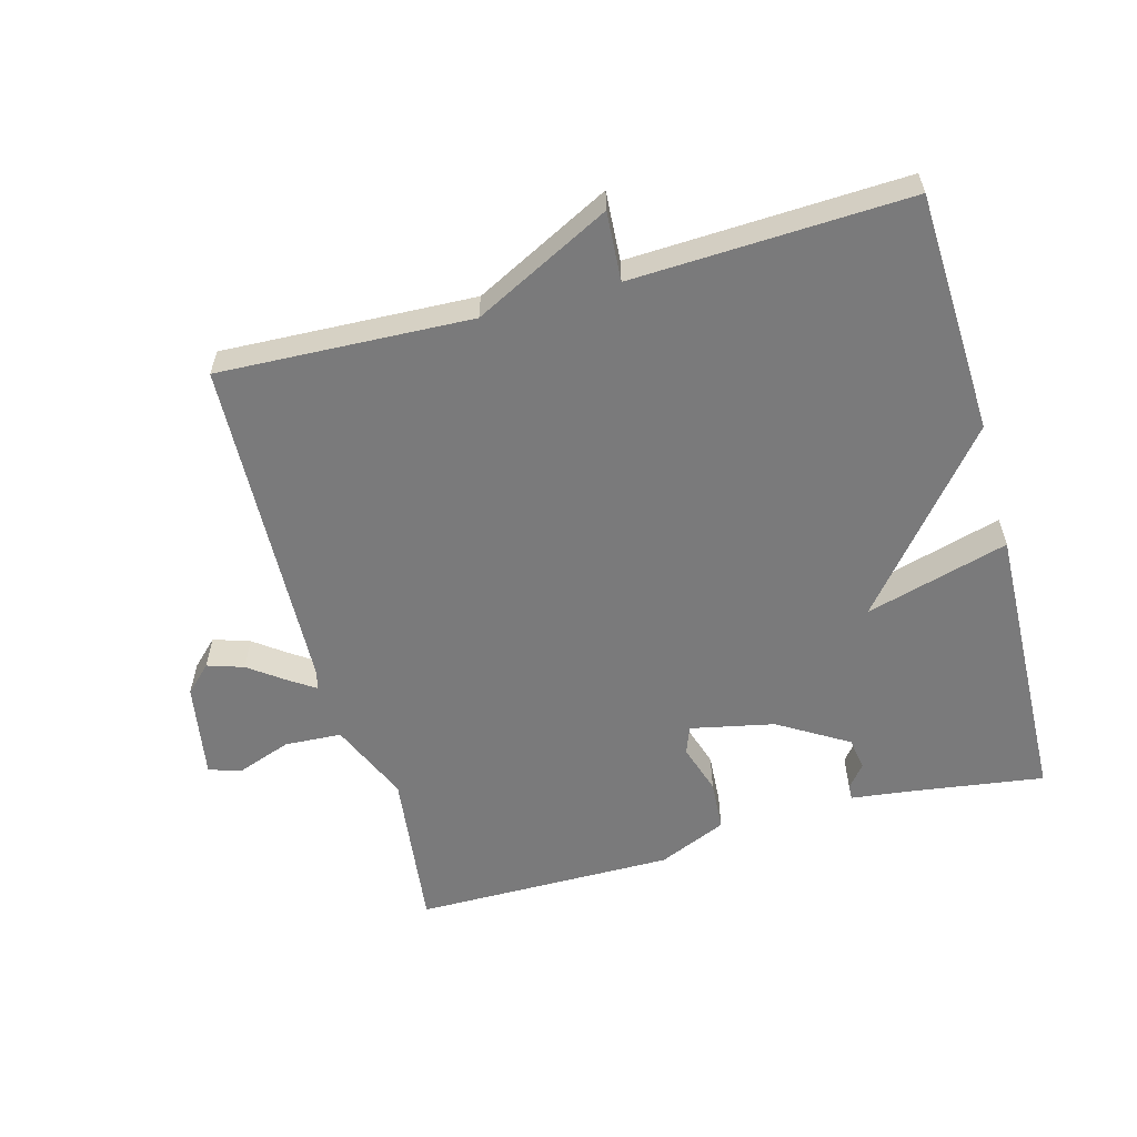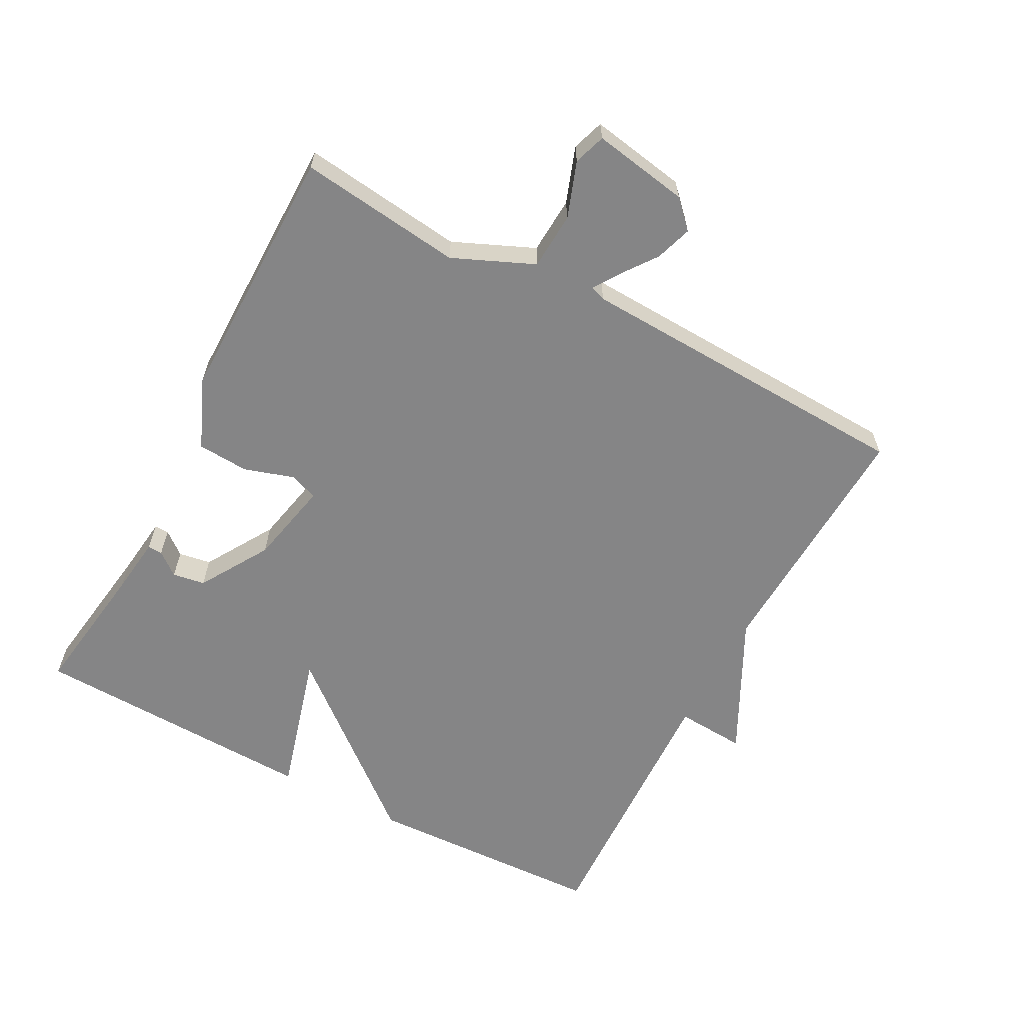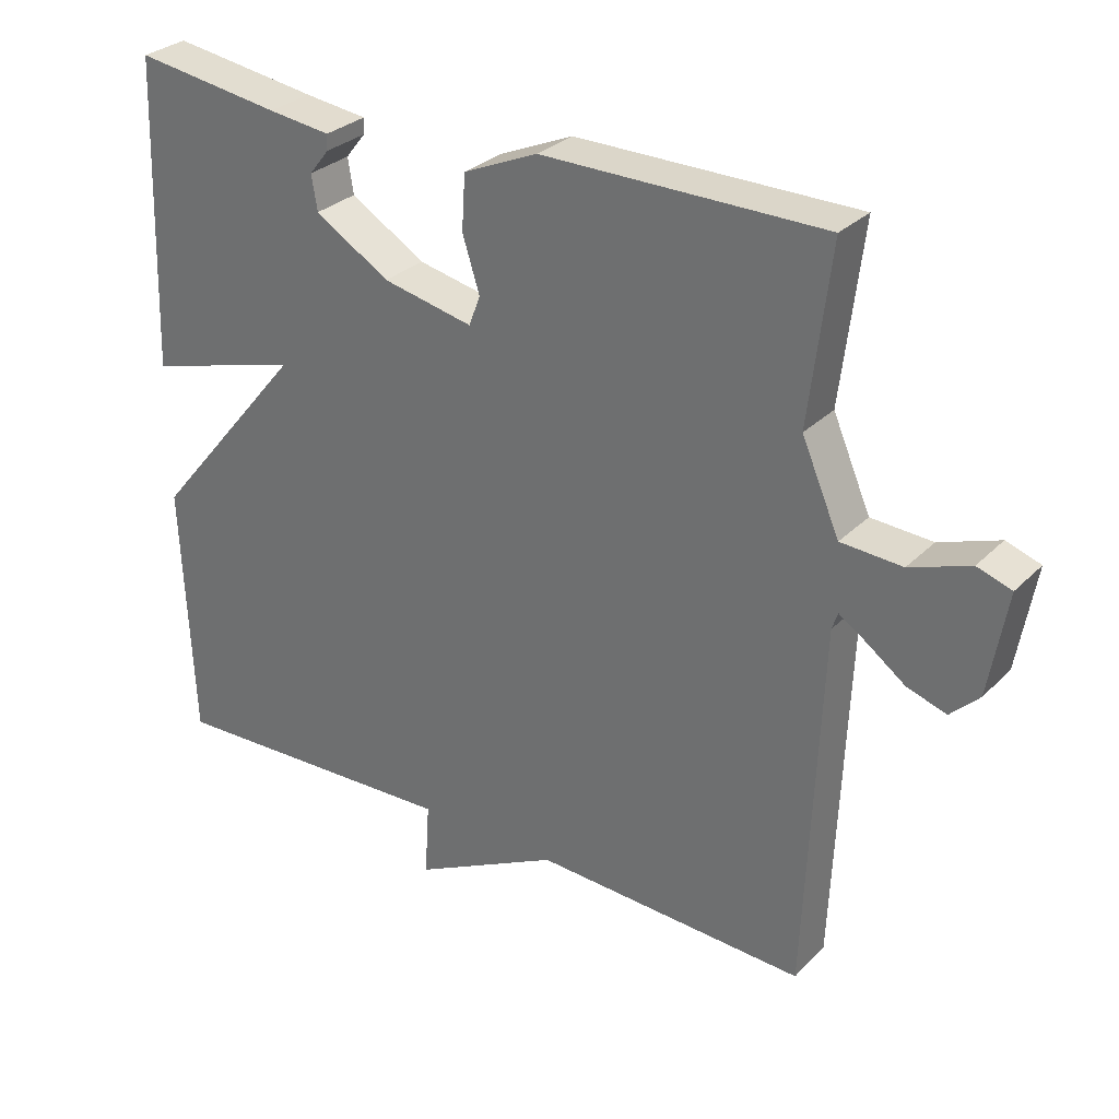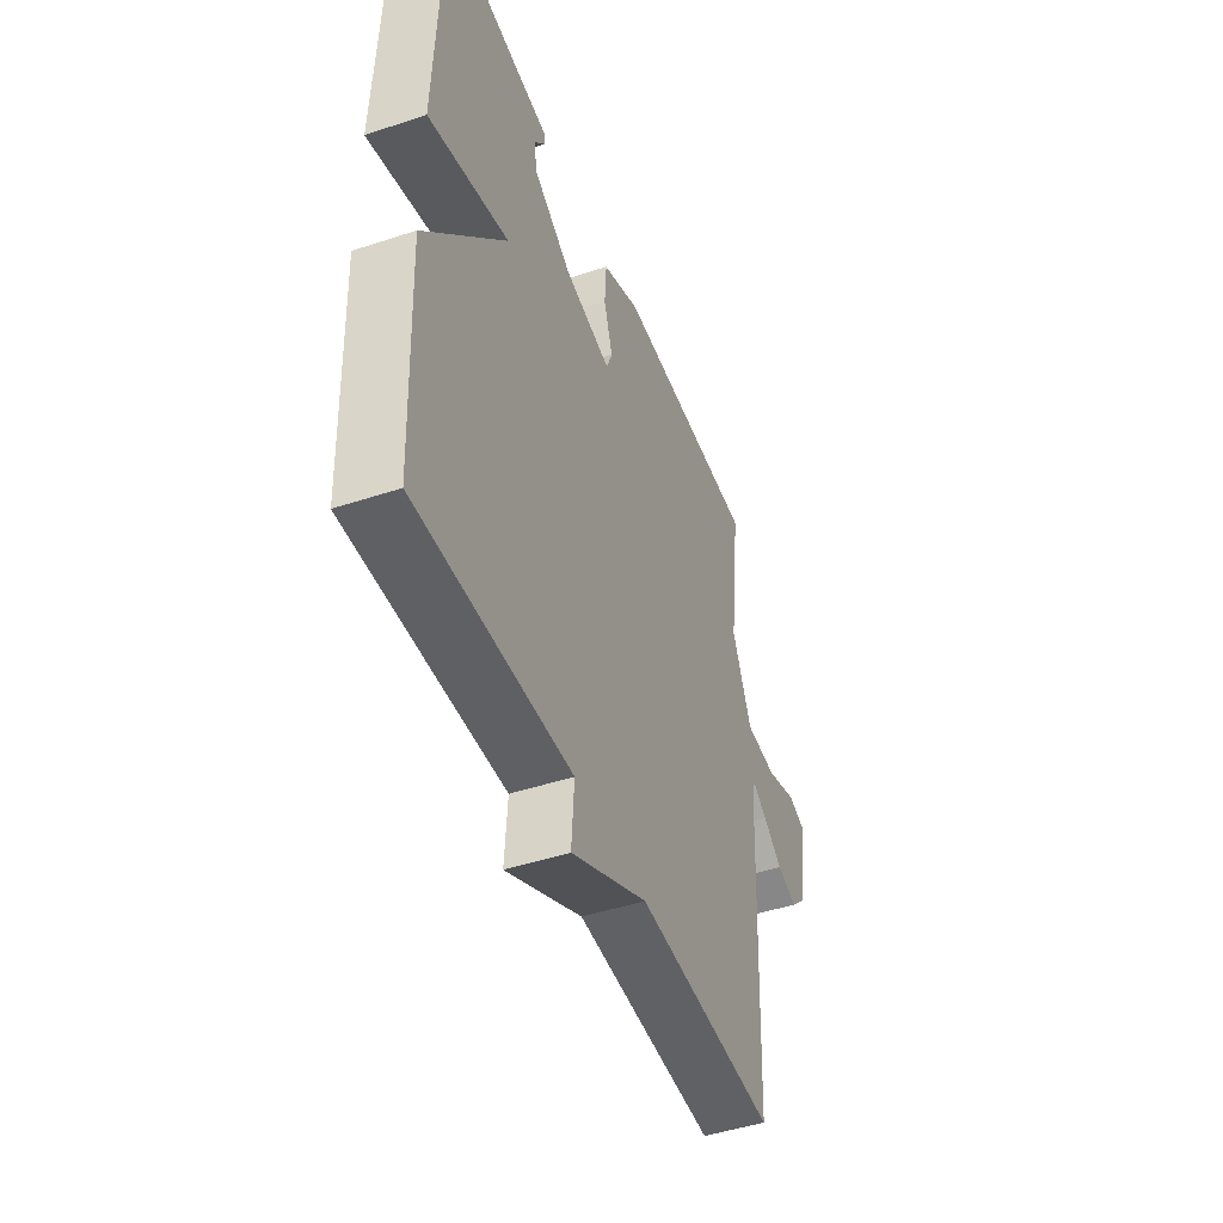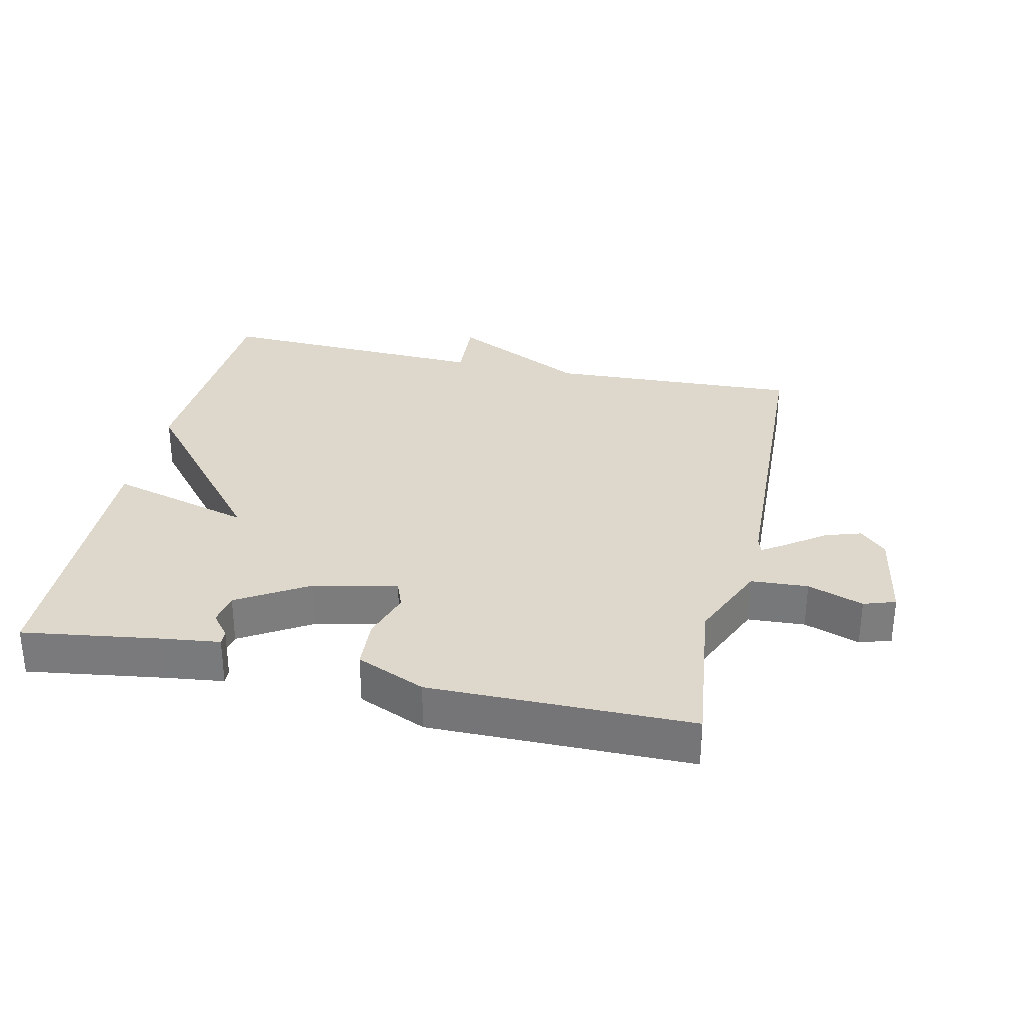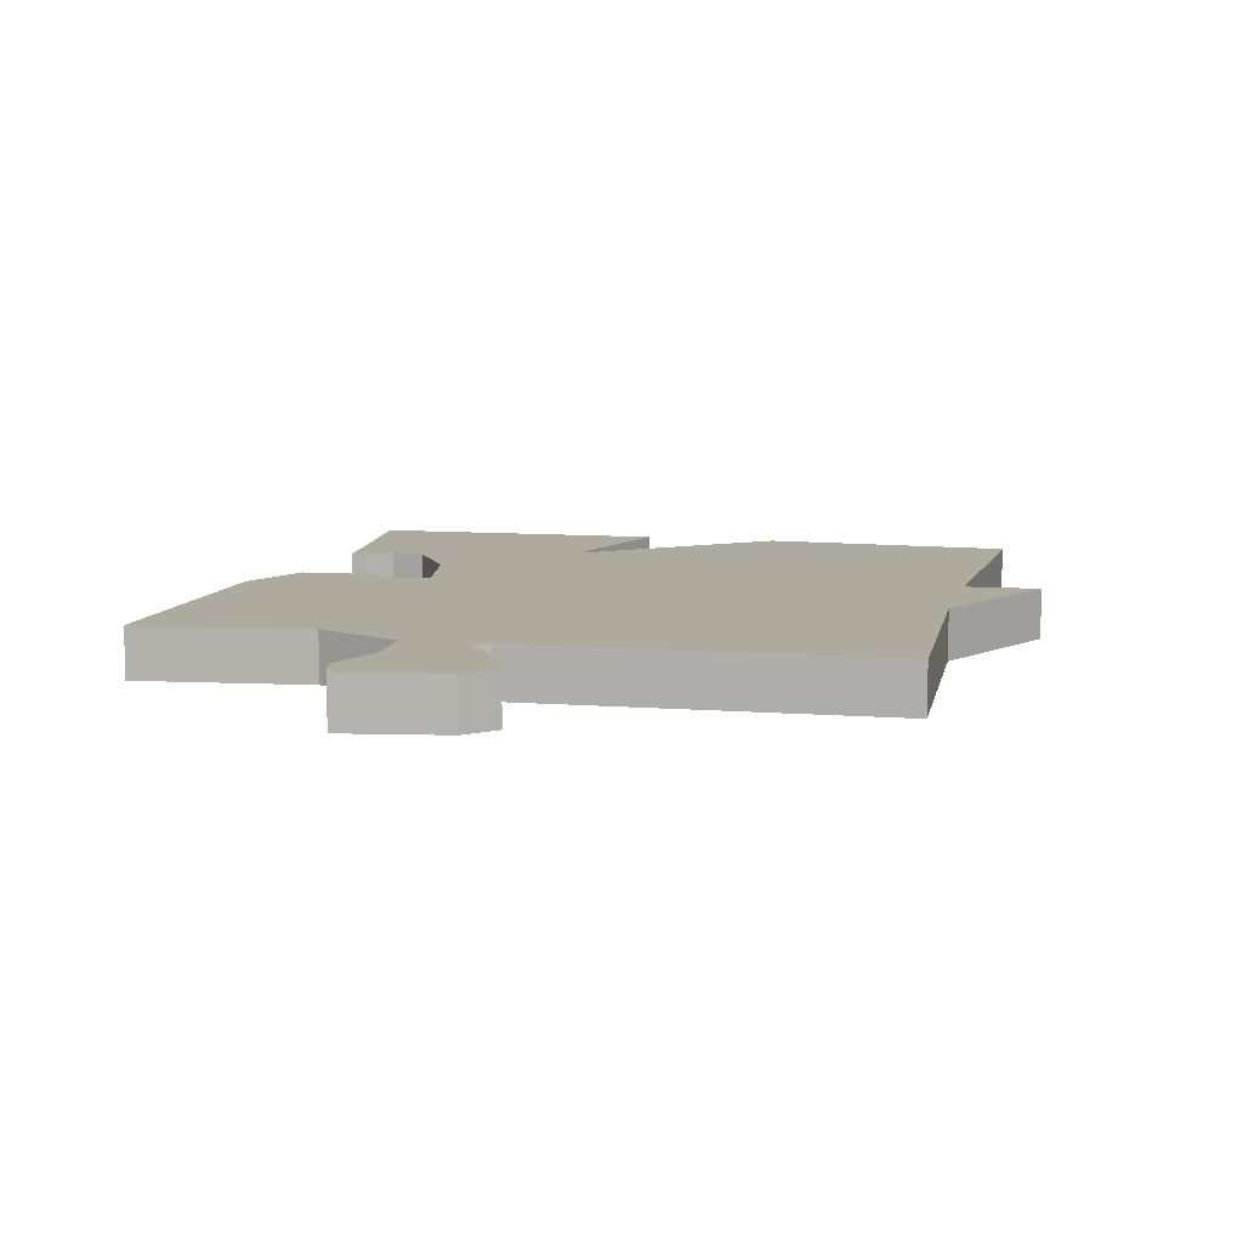
<metadata>
{"format":"obj","ext":"obj","renderer":"f3d","projection":"perspective","resolution":1024,"background":"white","views":[{"elev":-58.1,"azim":-164.6,"up":"+Y"},{"elev":-61.9,"azim":62.0,"up":"+Y"},{"elev":29.7,"azim":35.4,"up":"+Z"},{"elev":-46.4,"azim":-69.3,"up":"+Z"},{"elev":31.2,"azim":12.6,"up":"+Y"},{"elev":9.2,"azim":103.8,"up":"+Y"}]}
</metadata>
<code>
v -0.5 0.07 0.5
v -0.294 0.07 0.47
v -0.206 0.07 0.459
v -0.207 0.07 0.437
v -0.235 0.07 0.402
v -0.227 0.07 0.353
v -0.122 0.07 0.289
v 0.005 0.07 0.262
v 0.021 0.07 0.304
v -0.003 0.07 0.38
v 0.002 0.07 0.457
v 0.106 0.07 0.502
v 0.5 0.07 0.5
v 0.47 0.07 0.254
v 0.523 0.07 0.132
v 0.609 0.07 0.127
v 0.693 0.07 0.157
v 0.741 0.07 0.141
v 0.716 0.07 -0.004
v 0.676 0.07 -0.043
v 0.621 0.07 -0.025
v 0.568 0.07 0.014
v 0.529 0.07 0.04
v 0.521 0.07 0.016
v 0.5 0.07 -0.5
v 0.118 0.07 -0.483
v -0.089 0.07 -0.588
v -0.082 0.07 -0.483
v -0.5 0.07 -0.5
v -0.515 0.07 -0.135
v -0.298 0.07 0.126
v -0.515 0.07 0.065
v -0.5 0 0.5
v -0.294 0 0.47
v -0.206 0 0.459
v -0.207 0 0.437
v -0.235 0 0.402
v -0.227 0 0.353
v -0.122 0 0.289
v 0.005 0 0.262
v 0.021 0 0.304
v -0.003 0 0.38
v 0.002 0 0.457
v 0.106 0 0.502
v 0.5 0 0.5
v 0.47 0 0.254
v 0.523 0 0.132
v 0.609 0 0.127
v 0.693 0 0.157
v 0.741 0 0.141
v 0.716 0 -0.004
v 0.676 0 -0.043
v 0.621 0 -0.025
v 0.568 0 0.014
v 0.529 0 0.04
v 0.521 0 0.016
v 0.5 0 -0.5
v 0.118 0 -0.483
v -0.089 0 -0.588
v -0.082 0 -0.483
v -0.5 0 -0.5
v -0.515 0 -0.135
v -0.298 0 0.126
v -0.515 0 0.065
f 31 32 1 2
f 28 29 30 31
f 28 31 2
f 26 27 28
f 26 28 2
f 24 25 26
f 23 24 26
f 20 21 22
f 19 20 22
f 18 19 22
f 17 18 22
f 16 17 22
f 15 16 22 23
f 14 15 23 26
f 12 13 14
f 11 12 14
f 10 11 14
f 9 10 14
f 8 9 14 26
f 2 3 4 5
f 2 5 6
f 26 2 6
f 7 8 26
f 6 7 26
f 34 33 64 63
f 63 62 61 60
f 34 63 60
f 60 59 58
f 34 60 58
f 58 57 56
f 58 56 55
f 54 53 52
f 54 52 51
f 54 51 50
f 54 50 49
f 54 49 48
f 55 54 48 47
f 58 55 47 46
f 46 45 44
f 46 44 43
f 46 43 42
f 46 42 41
f 58 46 41 40
f 37 36 35 34
f 38 37 34
f 38 34 58
f 58 40 39
f 58 39 38
f 1 33 34 2
f 2 34 35 3
f 3 35 36 4
f 4 36 37 5
f 5 37 38 6
f 6 38 39 7
f 7 39 40 8
f 8 40 41 9
f 9 41 42 10
f 10 42 43 11
f 11 43 44 12
f 12 44 45 13
f 13 45 46 14
f 14 46 47 15
f 15 47 48 16
f 16 48 49 17
f 17 49 50 18
f 18 50 51 19
f 19 51 52 20
f 20 52 53 21
f 21 53 54 22
f 22 54 55 23
f 23 55 56 24
f 24 56 57 25
f 25 57 58 26
f 26 58 59 27
f 27 59 60 28
f 28 60 61 29
f 29 61 62 30
f 30 62 63 31
f 31 63 64 32
f 32 64 33 1

</code>
